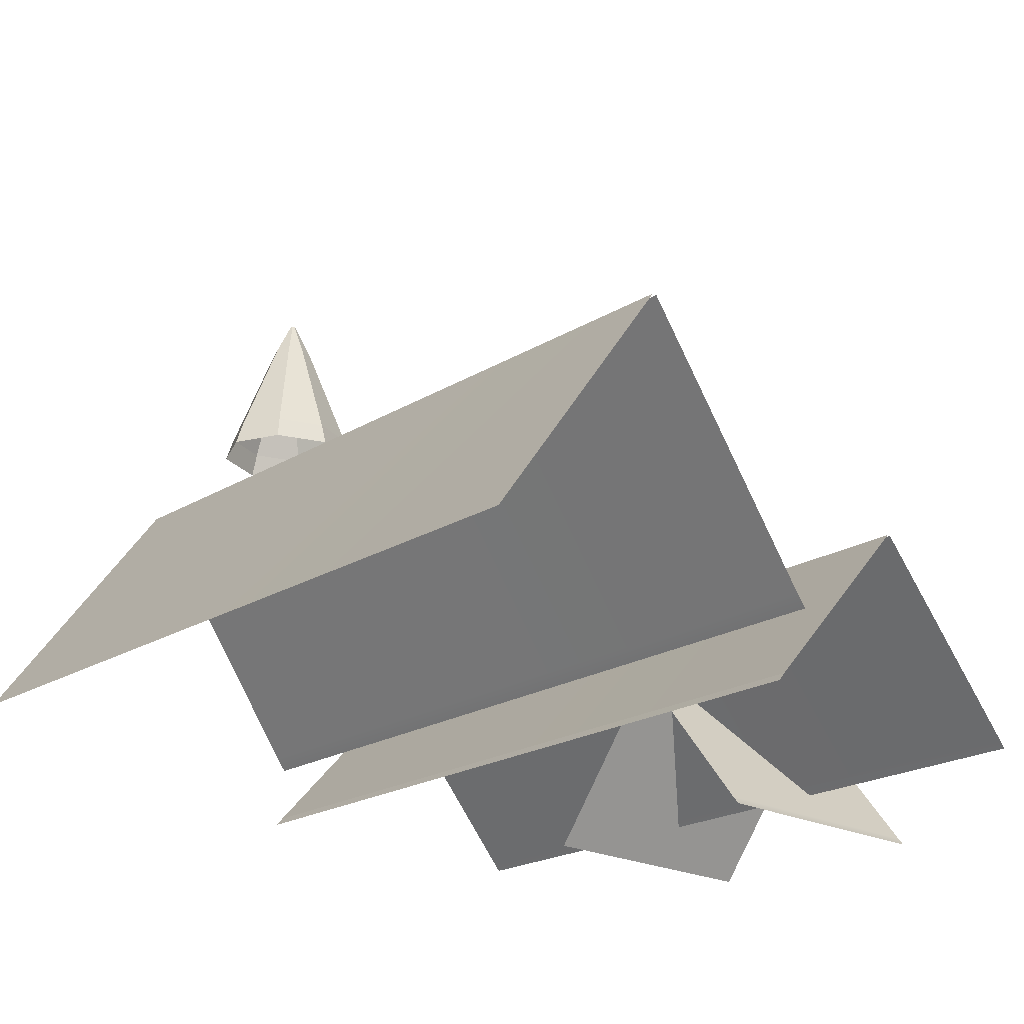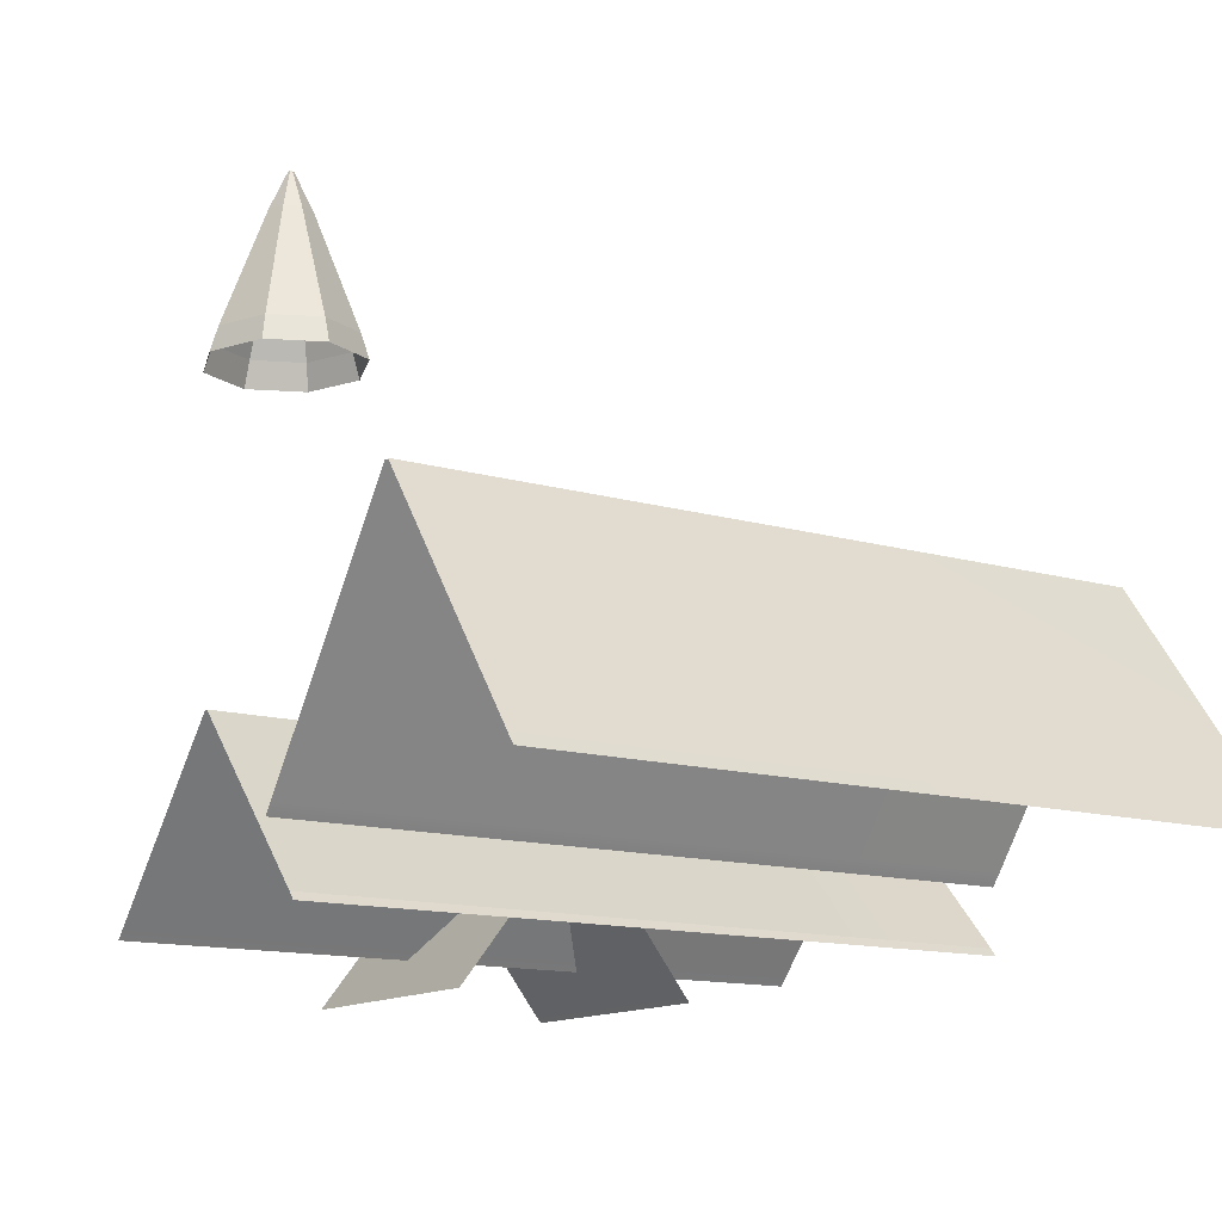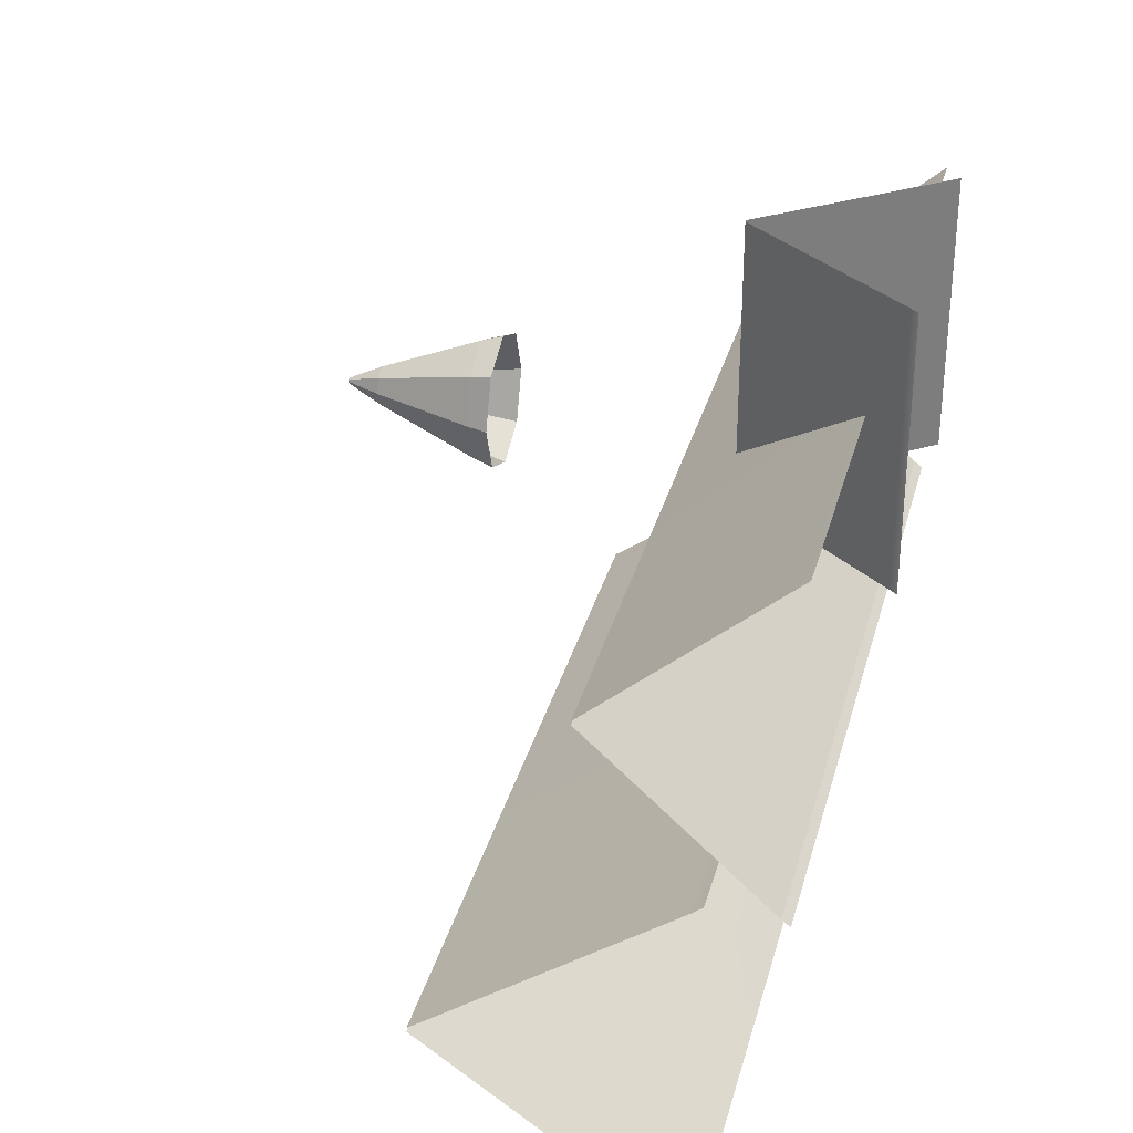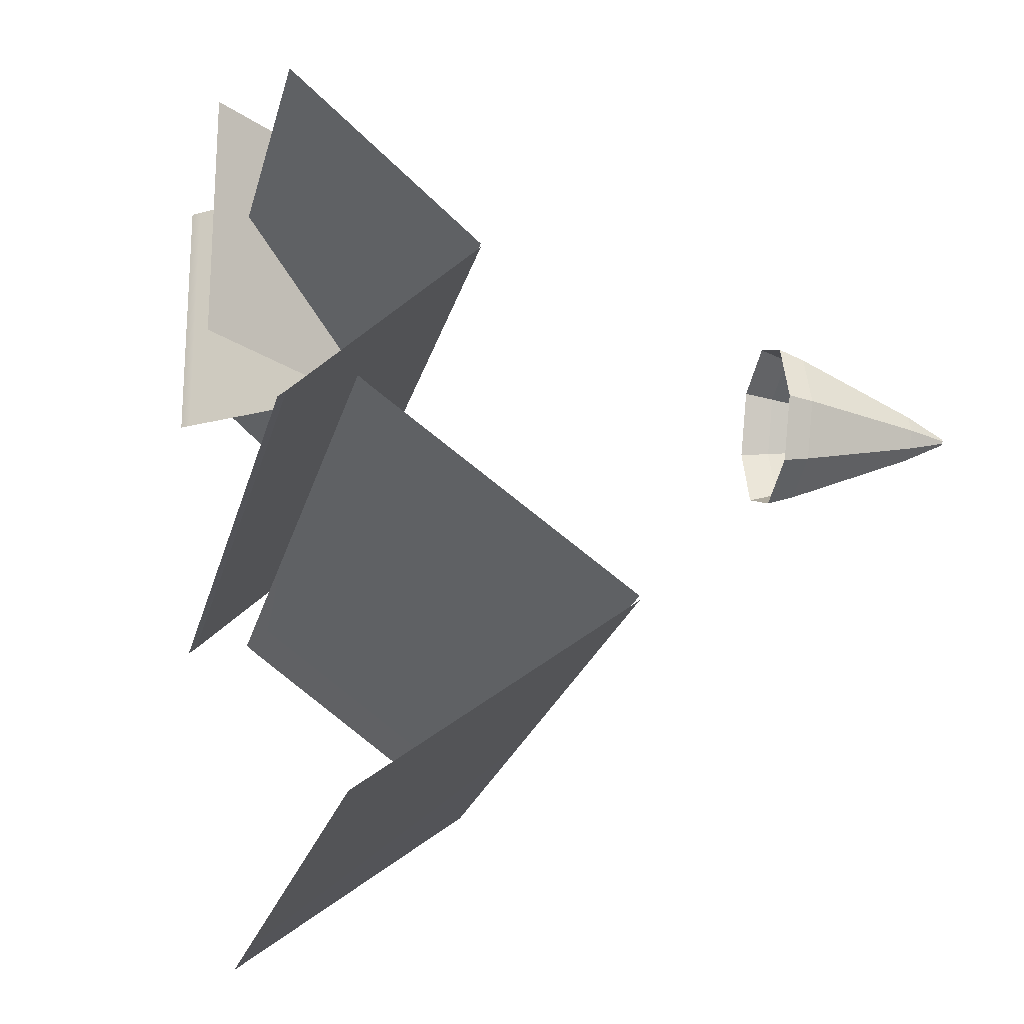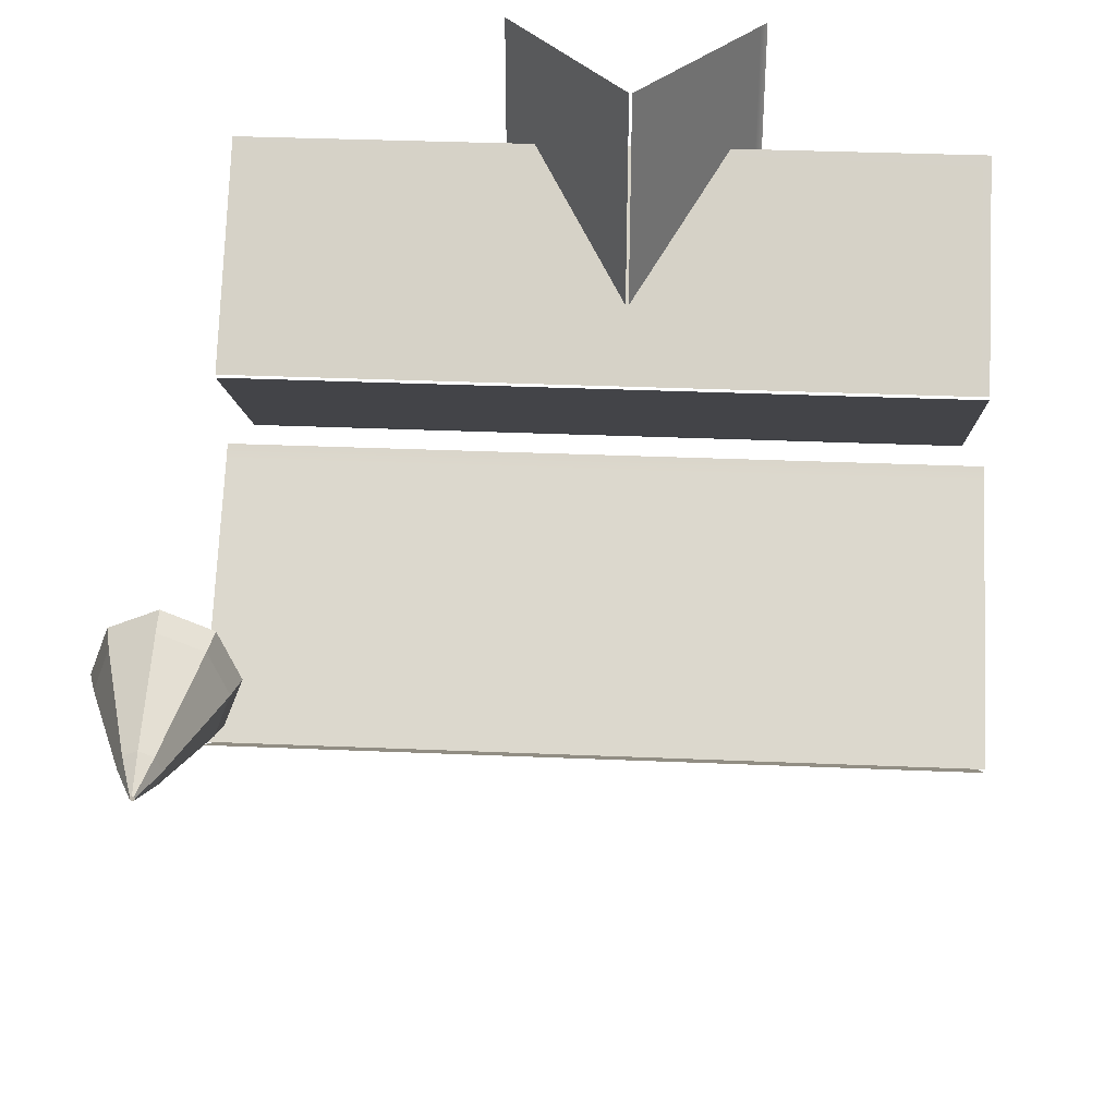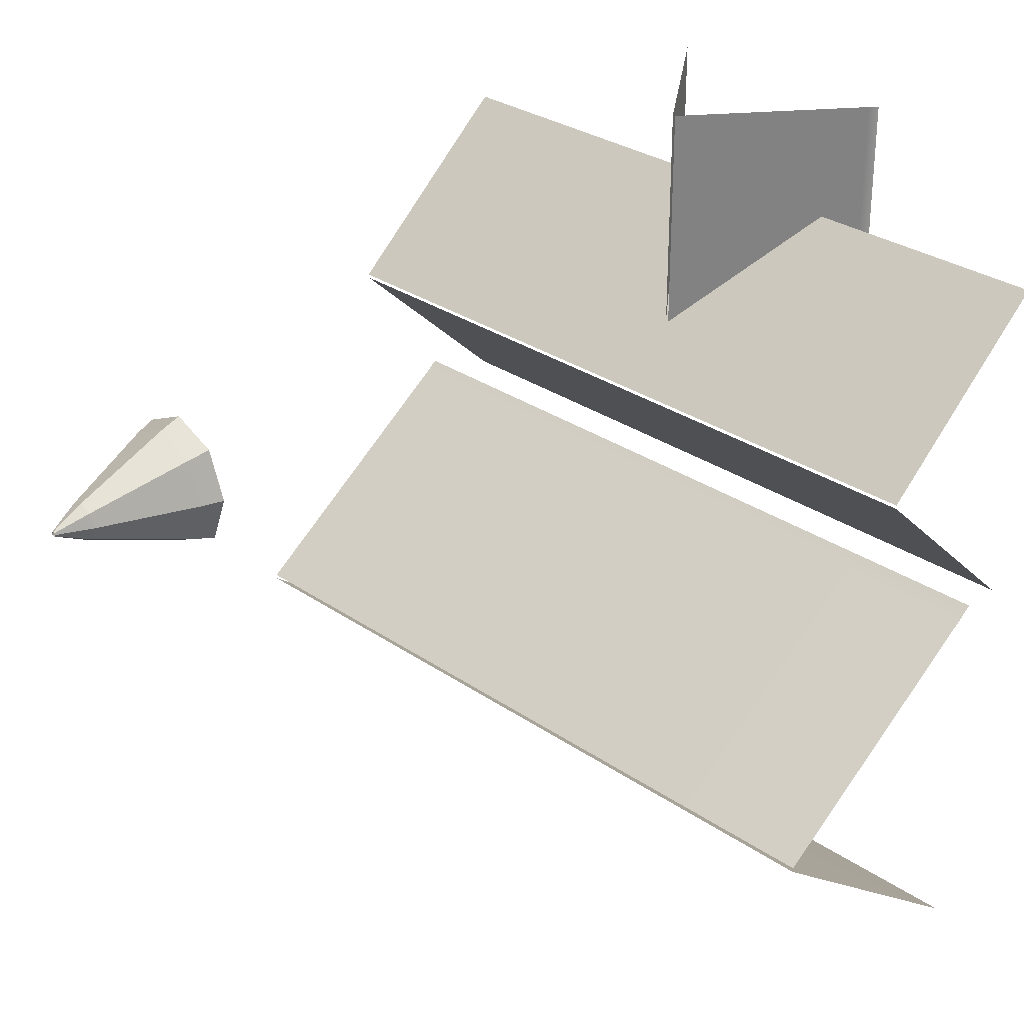
<metadata>
{"format":"obj","ext":"obj","renderer":"f3d","projection":"perspective","resolution":1024,"background":"white","views":[{"elev":-21.2,"azim":-132.8,"up":"+Y"},{"elev":-13.1,"azim":146.3,"up":"+Y"},{"elev":33.1,"azim":-75.7,"up":"+Z"},{"elev":-21.6,"azim":77.1,"up":"+Z"},{"elev":35.1,"azim":-176.8,"up":"+Z"},{"elev":29.6,"azim":-134.7,"up":"+Z"}]}
</metadata>
<code>
v 7.635 8.653 -0.7986
v 7.907 7.936 -0.9662
v 7.971 7.936 -0.7986
v 6.386 5.557 -0.2797
v 7.228 7.936 -0.4632
v 6.583 5.557 0.2391
v 1.383 -5.258 8.666
v 1.502 -5.41 3.017
v 1.502 -5.409 8.666
v 1.383 -5.258 3.017
v -1.192 -1.934 8.67
v -1.192 -1.934 3.017
v -3.799 -5.25 8.673
v -1.255 -1.934 3.017
v -1.255 -1.934 8.67
v -3.799 -5.25 3.017
v -3.937 -5.419 8.673
v -3.937 -5.419 3.017
v -0.7323 -4.38 -0.8354
v 7.212 -4.551 -0.9767
v 7.212 -4.38 -0.8358
v -0.7323 -4.551 -0.9767
v -8.677 -4.551 -0.9767
v -8.677 -4.38 -0.8358
v -0.7323 -0.6234 2.654
v 7.212 -4.38 -0.8358
v 7.217 -0.6234 2.653
v -0.7323 -4.38 -0.8354
v -8.677 -4.38 -0.8358
v -8.682 -0.6234 2.653
v -0.7323 -4.561 6.208
v 7.223 -4.37 6.043
v 7.223 -4.561 6.208
v -0.7323 -4.37 6.043
v 7.217 -0.6234 2.729
v -0.7323 -0.6234 2.729
v -8.682 -0.6234 2.729
v -8.687 -4.37 6.043
v -8.687 -4.561 6.208
v -0.7323 2.403 -4.661
v 7.56 -2.827 -8.519
v 7.566 2.403 -4.661
v -0.7323 -2.827 -8.519
v 7.56 -3.065 -8.697
v -0.7323 -3.065 -8.696
v -9.025 -3.065 -8.697
v -9.025 -2.827 -8.519
v -9.03 2.403 -4.661
v -0.7323 -3.079 -0.5479
v 7.571 -2.814 -0.7554
v 7.571 -3.079 -0.5479
v -0.7323 -2.814 -0.7554
v 7.566 2.403 -4.566
v -0.7323 2.403 -4.566
v -9.031 2.403 -4.566
v -9.036 -2.814 -0.7554
v -9.036 -3.079 -0.5479
v 8.882 5.557 -0.7986
v 8.822 5.045 -1.379
v 9.043 5.045 -0.7986
v 8.685 5.557 -1.318
v 8.488 5.557 -1.836
v 8.601 5.045 -1.96
v 8.488 5.557 -1.836
v 8.068 5.045 -2.201
v 8.601 5.045 -1.96
v 8.011 5.557 -2.051
v 7.535 5.557 -2.266
v 7.535 5.045 -2.441
v 7.535 5.557 -2.266
v 7.002 5.045 -2.201
v 7.535 5.045 -2.441
v 7.059 5.557 -2.051
v 6.583 5.557 -1.836
v 6.249 5.045 -1.379
v 6.469 5.045 -1.96
v 6.386 5.557 -1.318
v 6.189 5.557 -0.7986
v 6.028 5.045 -0.7986
v 6.189 5.557 -0.7986
v 6.249 5.045 -0.2178
v 6.028 5.045 -0.7986
v 6.386 5.557 -0.2797
v 6.583 5.557 0.2391
v 6.469 5.045 0.3629
v 6.583 5.557 0.2391
v 7.002 5.045 0.6035
v 6.469 5.045 0.3629
v 7.059 5.557 0.454
v 7.535 5.557 0.6688
v 7.535 5.045 0.844
v 7.535 5.557 0.6688
v 8.068 5.045 0.6035
v 7.535 5.045 0.844
v 8.011 5.557 0.454
v 8.601 5.045 0.3629
v 8.488 5.557 0.2391
v 8.488 5.557 0.2391
v 8.822 5.045 -0.2178
v 8.601 5.045 0.3629
v 8.685 5.557 -0.2797
v 8.882 5.557 -0.7986
v 9.043 5.045 -0.7986
v 7.971 7.936 -0.7986
v 8.685 5.557 -1.318
v 8.882 5.557 -0.7986
v 7.907 7.936 -0.9662
v 7.843 7.936 -1.134
v 8.011 5.557 -2.051
v 8.488 5.557 -1.836
v 7.689 7.936 -1.203
v 7.535 7.936 -1.273
v 7.535 5.557 -2.266
v 7.535 7.936 -1.273
v 7.059 5.557 -2.051
v 7.535 5.557 -2.266
v 7.382 7.936 -1.203
v 6.583 5.557 -1.836
v 7.228 7.936 -1.134
v 7.228 7.936 -1.134
v 6.386 5.557 -1.318
v 6.583 5.557 -1.836
v 7.164 7.936 -0.9662
v 7.1 7.936 -0.7986
v 6.189 5.557 -0.7986
v 7.1 7.936 -0.7986
v 6.386 5.557 -0.2797
v 6.189 5.557 -0.7986
v 7.164 7.936 -0.6307
v 7.228 7.936 -0.4632
v 7.228 7.936 -0.4632
v 7.059 5.557 0.454
v 6.583 5.557 0.2391
v 7.382 7.936 -0.3937
v 7.535 7.936 -0.3242
v 7.535 5.557 0.6688
v 7.535 7.936 -0.3242
v 8.011 5.557 0.454
v 7.535 5.557 0.6688
v 7.689 7.936 -0.3937
v 8.488 5.557 0.2391
v 7.843 7.936 -0.4632
v 7.843 7.936 -0.4632
v 8.685 5.557 -0.2797
v 8.488 5.557 0.2391
v 7.907 7.936 -0.6307
v 7.971 7.936 -0.7986
v 8.882 5.557 -0.7986
v 7.606 8.653 -0.8754
v 7.689 7.936 -1.203
v 7.843 7.936 -1.134
v 7.571 8.653 -0.8913
v 7.575 8.745 -0.8418
v 7.555 8.745 -0.851
v 7.535 8.745 -0.8599
v 7.535 8.653 -0.9075
v 7.535 7.936 -1.273
v 7.535 8.653 -0.9075
v 7.382 7.936 -1.203
v 7.535 7.936 -1.273
v 7.5 8.653 -0.8913
v 7.228 7.936 -1.134
v 7.535 8.745 -0.8599
v 7.465 8.653 -0.8754
v 7.515 8.745 -0.851
v 7.496 8.745 -0.8418
v 7.465 8.653 -0.8754
v 7.164 7.936 -0.9662
v 7.228 7.936 -1.134
v 7.45 8.653 -0.837
v 7.496 8.745 -0.8418
v 7.487 8.745 -0.8202
v 7.479 8.745 -0.7986
v 7.435 8.653 -0.7986
v 7.1 7.936 -0.7986
v 7.435 8.653 -0.7986
v 7.164 7.936 -0.6307
v 7.1 7.936 -0.7986
v 7.45 8.653 -0.7599
v 7.479 8.745 -0.7986
v 7.487 8.745 -0.7767
v 7.496 8.745 -0.7551
v 7.465 8.653 -0.7215
v 7.228 7.936 -0.4632
v 7.465 8.653 -0.7215
v 7.382 7.936 -0.3937
v 7.228 7.936 -0.4632
v 7.5 8.653 -0.7056
v 7.496 8.745 -0.7551
v 7.515 8.745 -0.7463
v 7.535 8.745 -0.7371
v 7.535 8.653 -0.6898
v 7.535 7.936 -0.3242
v 7.535 8.653 -0.6898
v 7.689 7.936 -0.3937
v 7.535 7.936 -0.3242
v 7.571 8.653 -0.7056
v 7.843 7.936 -0.4632
v 7.535 8.745 -0.7371
v 7.606 8.653 -0.7215
v 7.555 8.745 -0.7463
v 7.575 8.745 -0.7551
v 7.606 8.653 -0.7215
v 7.907 7.936 -0.6307
v 7.843 7.936 -0.4632
v 7.621 8.653 -0.7599
v 7.575 8.745 -0.7551
v 7.583 8.745 -0.7767
v 7.592 8.745 -0.7986
v 7.635 8.653 -0.7986
v 7.971 7.936 -0.7986
v 7.059 5.557 -2.051
v 6.469 5.045 -1.96
v 7.002 5.045 -2.201
v 6.583 5.557 -1.836
v 7.843 7.936 -1.134
v 8.685 5.557 -1.318
v 7.907 7.936 -0.9662
v 8.488 5.557 -1.836
v 7.907 7.936 -0.9662
v 7.606 8.653 -0.8754
v 7.843 7.936 -1.134
v 7.621 8.653 -0.837
v 7.575 8.745 -0.8418
v 7.635 8.653 -0.7986
v 7.583 8.745 -0.8202
v 7.592 8.745 -0.7986
g Building32_(1)_27641_191
f 1 3 2
f 4 6 5
f 7 9 8
f 8 10 7
f 11 7 10
f 10 12 11
f 13 15 14
f 14 16 13
f 17 13 16
f 16 18 17
f 19 21 20
f 20 22 19
f 19 22 23
f 23 24 19
f 25 27 26
f 26 28 25
f 25 28 29
f 29 30 25
f 31 33 32
f 32 34 31
f 34 32 35
f 35 36 34
f 34 36 37
f 37 38 34
f 31 34 38
f 38 39 31
f 40 42 41
f 41 43 40
f 43 41 44
f 44 45 43
f 43 45 46
f 46 47 43
f 40 43 47
f 47 48 40
f 49 51 50
f 50 52 49
f 52 50 53
f 53 54 52
f 52 54 55
f 55 56 52
f 49 52 56
f 56 57 49
f 58 60 59
f 59 61 58
f 62 61 59
f 59 63 62
f 64 66 65
f 65 67 64
f 68 67 65
f 65 69 68
f 70 72 71
f 71 73 70
f 74 76 75
f 75 77 74
f 78 77 75
f 75 79 78
f 80 82 81
f 81 83 80
f 84 83 81
f 81 85 84
f 86 88 87
f 87 89 86
f 90 89 87
f 87 91 90
f 92 94 93
f 93 95 92
f 95 93 96
f 96 97 95
f 98 100 99
f 99 101 98
f 102 101 99
f 99 103 102
f 104 106 105
f 105 107 104
f 108 110 109
f 109 111 108
f 112 111 109
f 109 113 112
f 114 116 115
f 115 117 114
f 117 115 118
f 118 119 117
f 120 122 121
f 121 123 120
f 124 123 121
f 121 125 124
f 126 128 127
f 127 129 126
f 130 129 127
f 131 133 132
f 132 134 131
f 135 134 132
f 132 136 135
f 137 139 138
f 138 140 137
f 140 138 141
f 141 142 140
f 143 145 144
f 144 146 143
f 147 146 144
f 144 148 147
f 149 151 150
f 150 152 149
f 153 149 152
f 152 154 153
f 155 154 152
f 152 156 155
f 156 152 150
f 150 157 156
f 158 160 159
f 159 161 158
f 161 159 162
f 163 158 161
f 162 164 161
f 161 165 163
f 165 161 164
f 164 166 165
f 167 169 168
f 168 170 167
f 171 167 170
f 170 172 171
f 173 172 170
f 170 174 173
f 174 170 168
f 168 175 174
f 176 178 177
f 177 179 176
f 180 176 179
f 179 181 180
f 182 181 179
f 179 183 182
f 183 179 177
f 177 184 183
f 185 187 186
f 186 188 185
f 189 185 188
f 188 190 189
f 191 190 188
f 188 192 191
f 192 188 186
f 186 193 192
f 194 196 195
f 195 197 194
f 197 195 198
f 199 194 197
f 198 200 197
f 197 201 199
f 201 197 200
f 200 202 201
f 203 205 204
f 204 206 203
f 207 203 206
f 206 208 207
f 209 208 206
f 206 210 209
f 210 206 204
f 204 211 210
f 212 214 213
f 213 215 212
f 216 218 217
f 217 219 216
f 220 222 221
f 221 223 220
f 223 221 224
f 220 223 225
f 224 226 223
f 227 225 223
f 223 226 227

</code>
